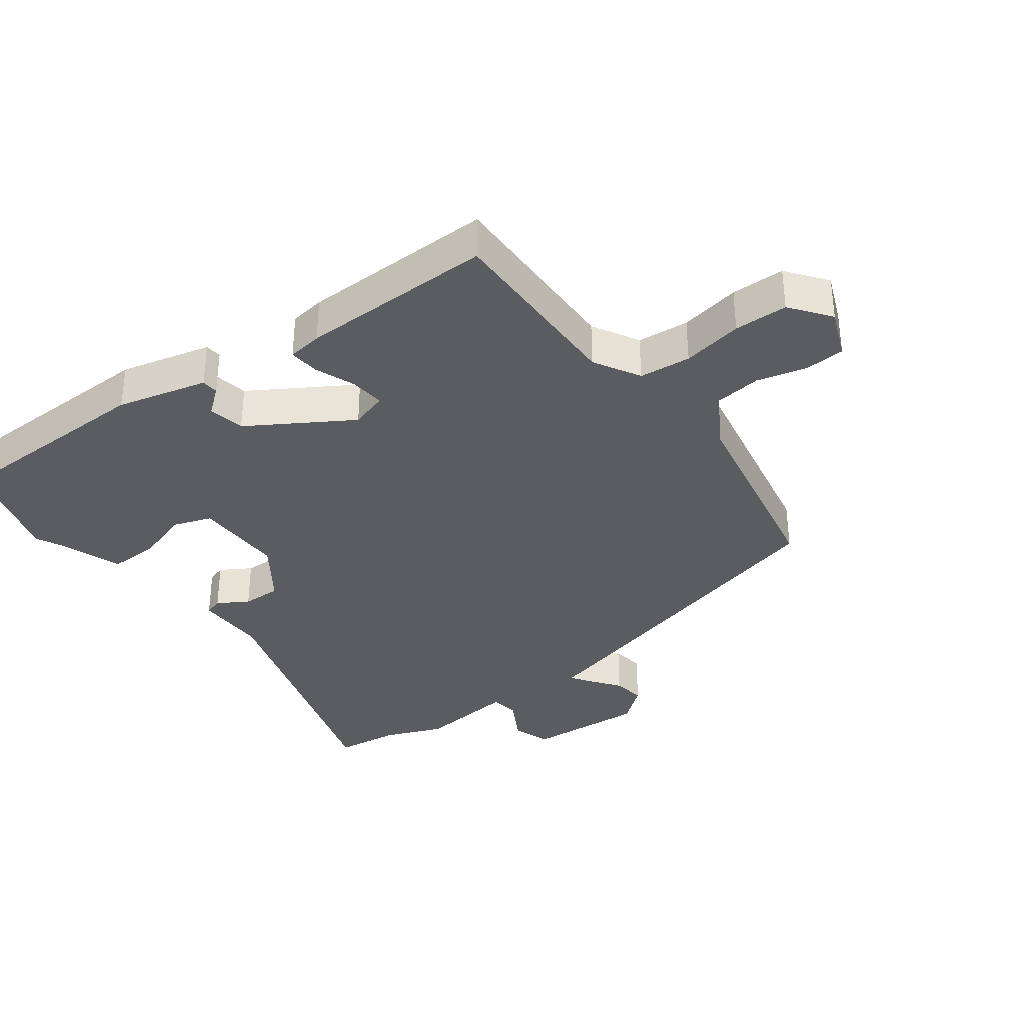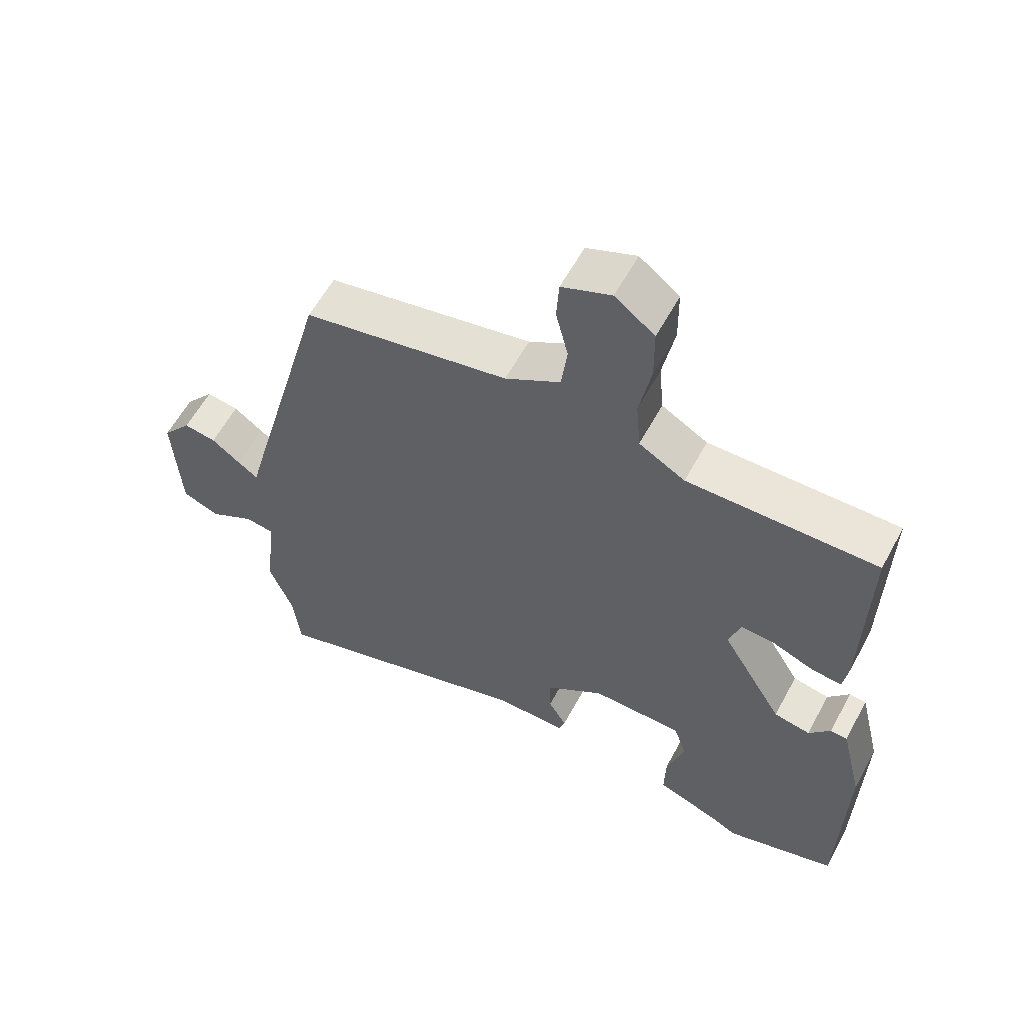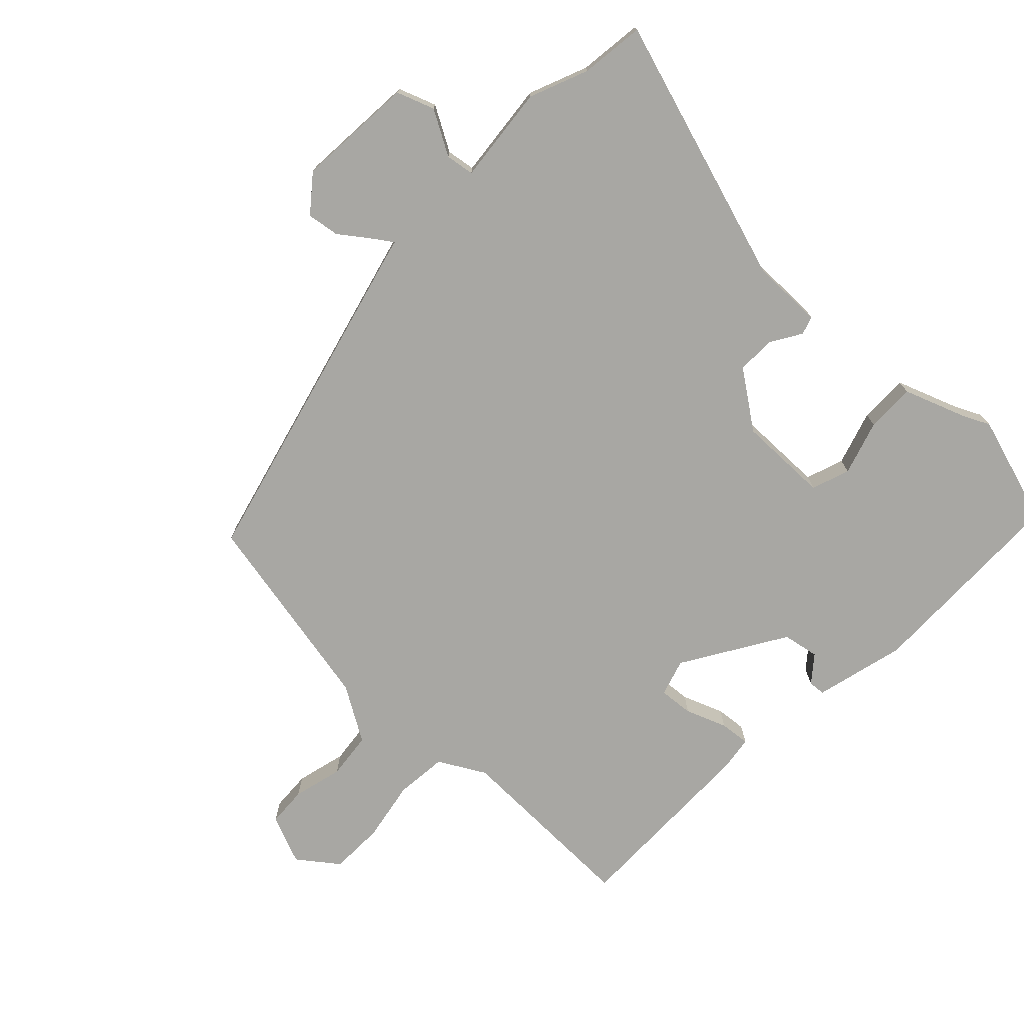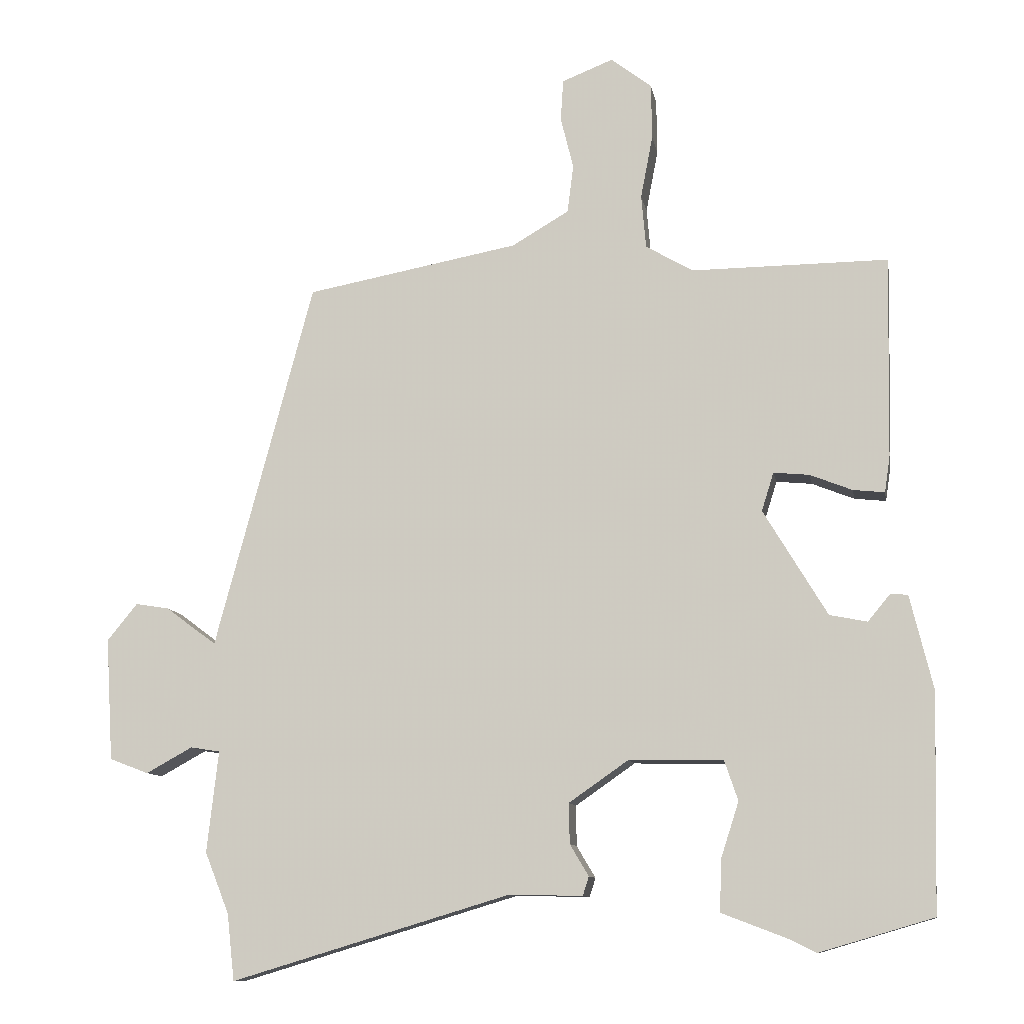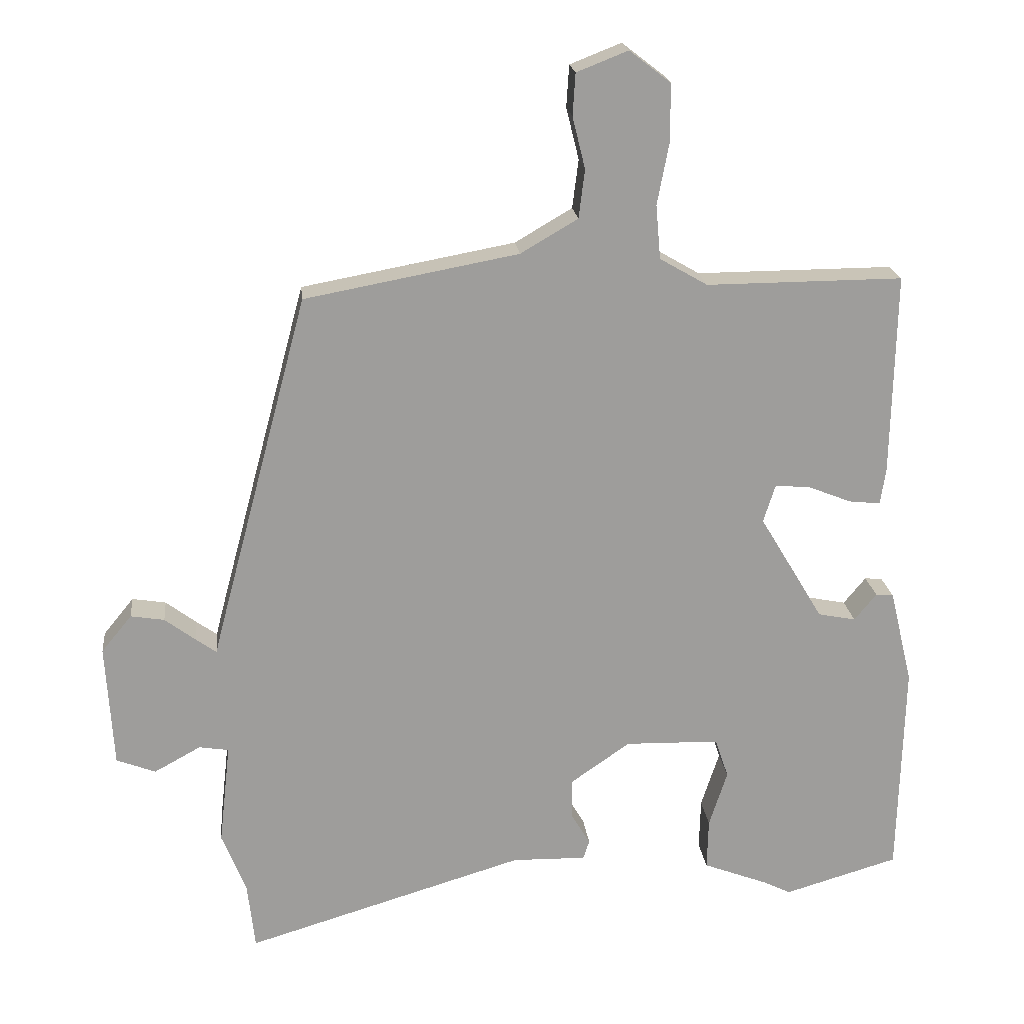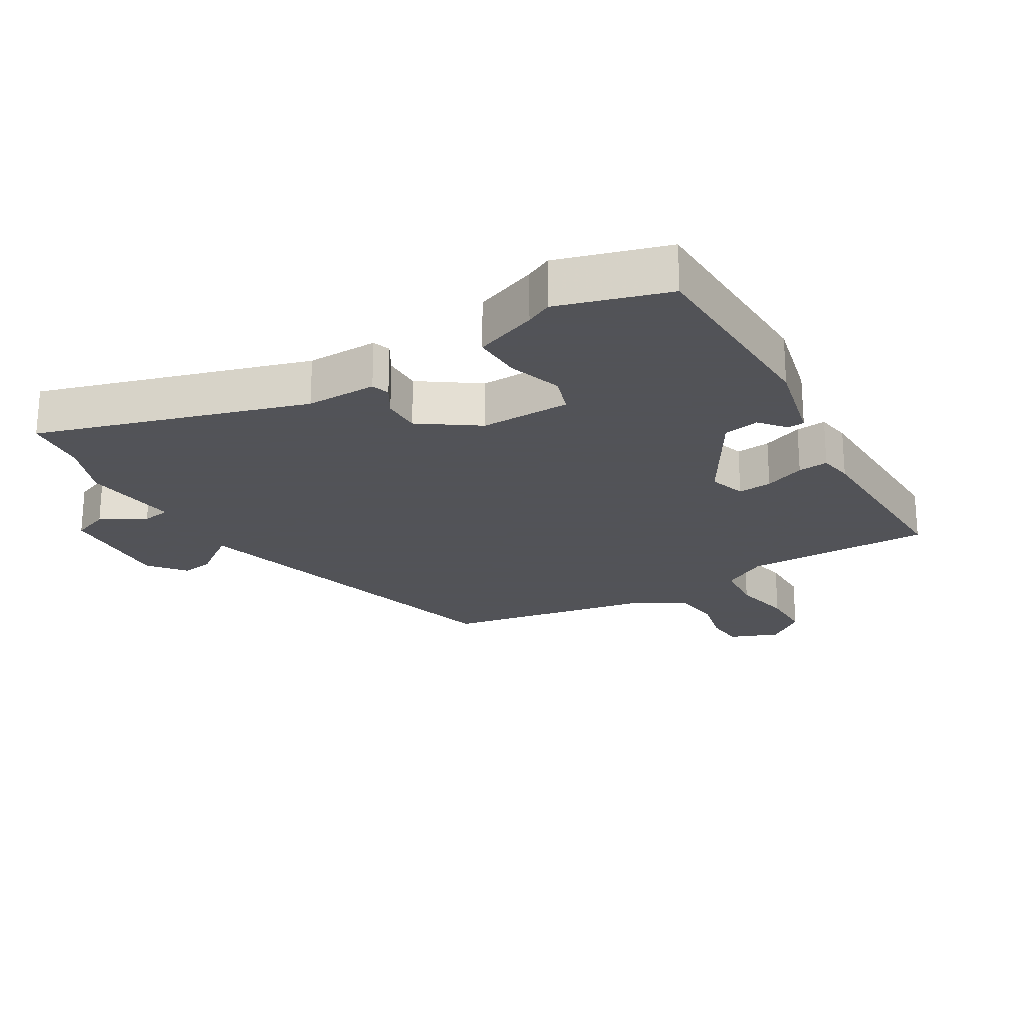
<metadata>
{"format":"obj","ext":"obj","renderer":"f3d","projection":"perspective","resolution":1024,"background":"white","views":[{"elev":-35.1,"azim":-53.9,"up":"+Y"},{"elev":58.9,"azim":-151.8,"up":"+Z"},{"elev":-74.5,"azim":135.6,"up":"+Y"},{"elev":-10.5,"azim":-170.0,"up":"+Z"},{"elev":19.9,"azim":173.9,"up":"+Z"},{"elev":-22.5,"azim":-149.3,"up":"+Y"}]}
</metadata>
<code>
v -0.371 0.07 -0.538
v -0.541 0.07 -0.488
v -0.549 0.07 -0.165
v -0.515 0.07 -0.025
v -0.489 0.07 -0.023
v -0.456 0.07 -0.063
v -0.4 0.07 -0.052
v -0.305 0.07 0.106
v -0.323 0.07 0.163
v -0.376 0.07 0.158
v -0.439 0.07 0.133
v -0.486 0.07 0.128
v -0.494 0.07 0.182
v -0.5 0.07 0.482
v -0.208 0.07 0.48
v -0.137 0.07 0.521
v -0.13 0.07 0.601
v -0.148 0.07 0.695
v -0.147 0.07 0.778
v -0.086 0.07 0.825
v -0.01 0.07 0.795
v -0.006 0.07 0.733
v -0.025 0.07 0.656
v -0.016 0.07 0.584
v 0.069 0.07 0.534
v 0.386 0.07 0.475
v 0.525 0.07 -0.044
v 0.532 0.07 -0.073
v 0.563 0.07 -0.051
v 0.608 0.07 -0.017
v 0.658 0.07 -0.009
v 0.703 0.07 -0.064
v 0.692 0.07 -0.247
v 0.634 0.07 -0.269
v 0.565 0.07 -0.231
v 0.521 0.07 -0.238
v 0.538 0.07 -0.389
v 0.502 0.07 -0.48
v 0.491 0.07 -0.579
v 0.076 0.07 -0.454
v -0.034 0.07 -0.456
v -0.043 0.07 -0.428
v -0.015 0.07 -0.381
v -0.014 0.07 -0.321
v -0.103 0.07 -0.259
v -0.243 0.07 -0.262
v -0.263 0.07 -0.321
v -0.236 0.07 -0.405
v -0.234 0.07 -0.481
v -0.331 0.07 -0.518
v -0.371 0 -0.538
v -0.541 0 -0.488
v -0.549 0 -0.165
v -0.515 0 -0.025
v -0.489 0 -0.023
v -0.456 0 -0.063
v -0.4 0 -0.052
v -0.305 0 0.106
v -0.323 0 0.163
v -0.376 0 0.158
v -0.439 0 0.133
v -0.486 0 0.128
v -0.494 0 0.182
v -0.5 0 0.482
v -0.208 0 0.48
v -0.137 0 0.521
v -0.13 0 0.601
v -0.148 0 0.695
v -0.147 0 0.778
v -0.086 0 0.825
v -0.01 0 0.795
v -0.006 0 0.733
v -0.025 0 0.656
v -0.016 0 0.584
v 0.069 0 0.534
v 0.386 0 0.475
v 0.525 0 -0.044
v 0.532 0 -0.073
v 0.563 0 -0.051
v 0.608 0 -0.017
v 0.658 0 -0.009
v 0.703 0 -0.064
v 0.692 0 -0.247
v 0.634 0 -0.269
v 0.565 0 -0.231
v 0.521 0 -0.238
v 0.538 0 -0.389
v 0.502 0 -0.48
v 0.491 0 -0.579
v 0.076 0 -0.454
v -0.034 0 -0.456
v -0.043 0 -0.428
v -0.015 0 -0.381
v -0.014 0 -0.321
v -0.103 0 -0.259
v -0.243 0 -0.262
v -0.263 0 -0.321
v -0.236 0 -0.405
v -0.234 0 -0.481
v -0.331 0 -0.518
f 47 48 49 50
f 2 3 4
f 1 2 4
f 50 1 4
f 47 50 4
f 46 47 4
f 40 41 42 43
f 40 43 44
f 39 40 44
f 38 39 44
f 38 44 45
f 37 38 45
f 36 37 45
f 33 34 35
f 32 33 35
f 31 32 35
f 30 31 35
f 29 30 35
f 28 29 35 36
f 36 45 46
f 28 36 46
f 27 28 46
f 26 27 46
f 25 26 46
f 21 22 23
f 20 21 23
f 19 20 23
f 18 19 23
f 17 18 23
f 16 17 23 24
f 24 25 46
f 16 24 46
f 15 16 46
f 13 14 15
f 12 13 15
f 11 12 15
f 10 11 15
f 4 5 6
f 46 4 6
f 46 6 7
f 9 10 15
f 8 9 15
f 8 15 46
f 7 8 46
f 100 99 98 97
f 54 53 52
f 54 52 51
f 54 51 100
f 54 100 97
f 54 97 96
f 93 92 91 90
f 94 93 90
f 94 90 89
f 94 89 88
f 95 94 88
f 95 88 87
f 95 87 86
f 85 84 83
f 85 83 82
f 85 82 81
f 85 81 80
f 85 80 79
f 86 85 79 78
f 96 95 86
f 96 86 78
f 96 78 77
f 96 77 76
f 96 76 75
f 73 72 71
f 73 71 70
f 73 70 69
f 73 69 68
f 73 68 67
f 74 73 67 66
f 96 75 74
f 96 74 66
f 96 66 65
f 65 64 63
f 65 63 62
f 65 62 61
f 65 61 60
f 56 55 54
f 56 54 96
f 57 56 96
f 65 60 59
f 65 59 58
f 96 65 58
f 96 58 57
f 1 51 52 2
f 2 52 53 3
f 3 53 54 4
f 4 54 55 5
f 5 55 56 6
f 6 56 57 7
f 7 57 58 8
f 8 58 59 9
f 9 59 60 10
f 10 60 61 11
f 11 61 62 12
f 12 62 63 13
f 13 63 64 14
f 14 64 65 15
f 15 65 66 16
f 16 66 67 17
f 17 67 68 18
f 18 68 69 19
f 19 69 70 20
f 20 70 71 21
f 21 71 72 22
f 22 72 73 23
f 23 73 74 24
f 24 74 75 25
f 25 75 76 26
f 26 76 77 27
f 27 77 78 28
f 28 78 79 29
f 29 79 80 30
f 30 80 81 31
f 31 81 82 32
f 32 82 83 33
f 33 83 84 34
f 34 84 85 35
f 35 85 86 36
f 36 86 87 37
f 37 87 88 38
f 38 88 89 39
f 39 89 90 40
f 40 90 91 41
f 41 91 92 42
f 42 92 93 43
f 43 93 94 44
f 44 94 95 45
f 45 95 96 46
f 46 96 97 47
f 47 97 98 48
f 48 98 99 49
f 49 99 100 50
f 50 100 51 1

</code>
